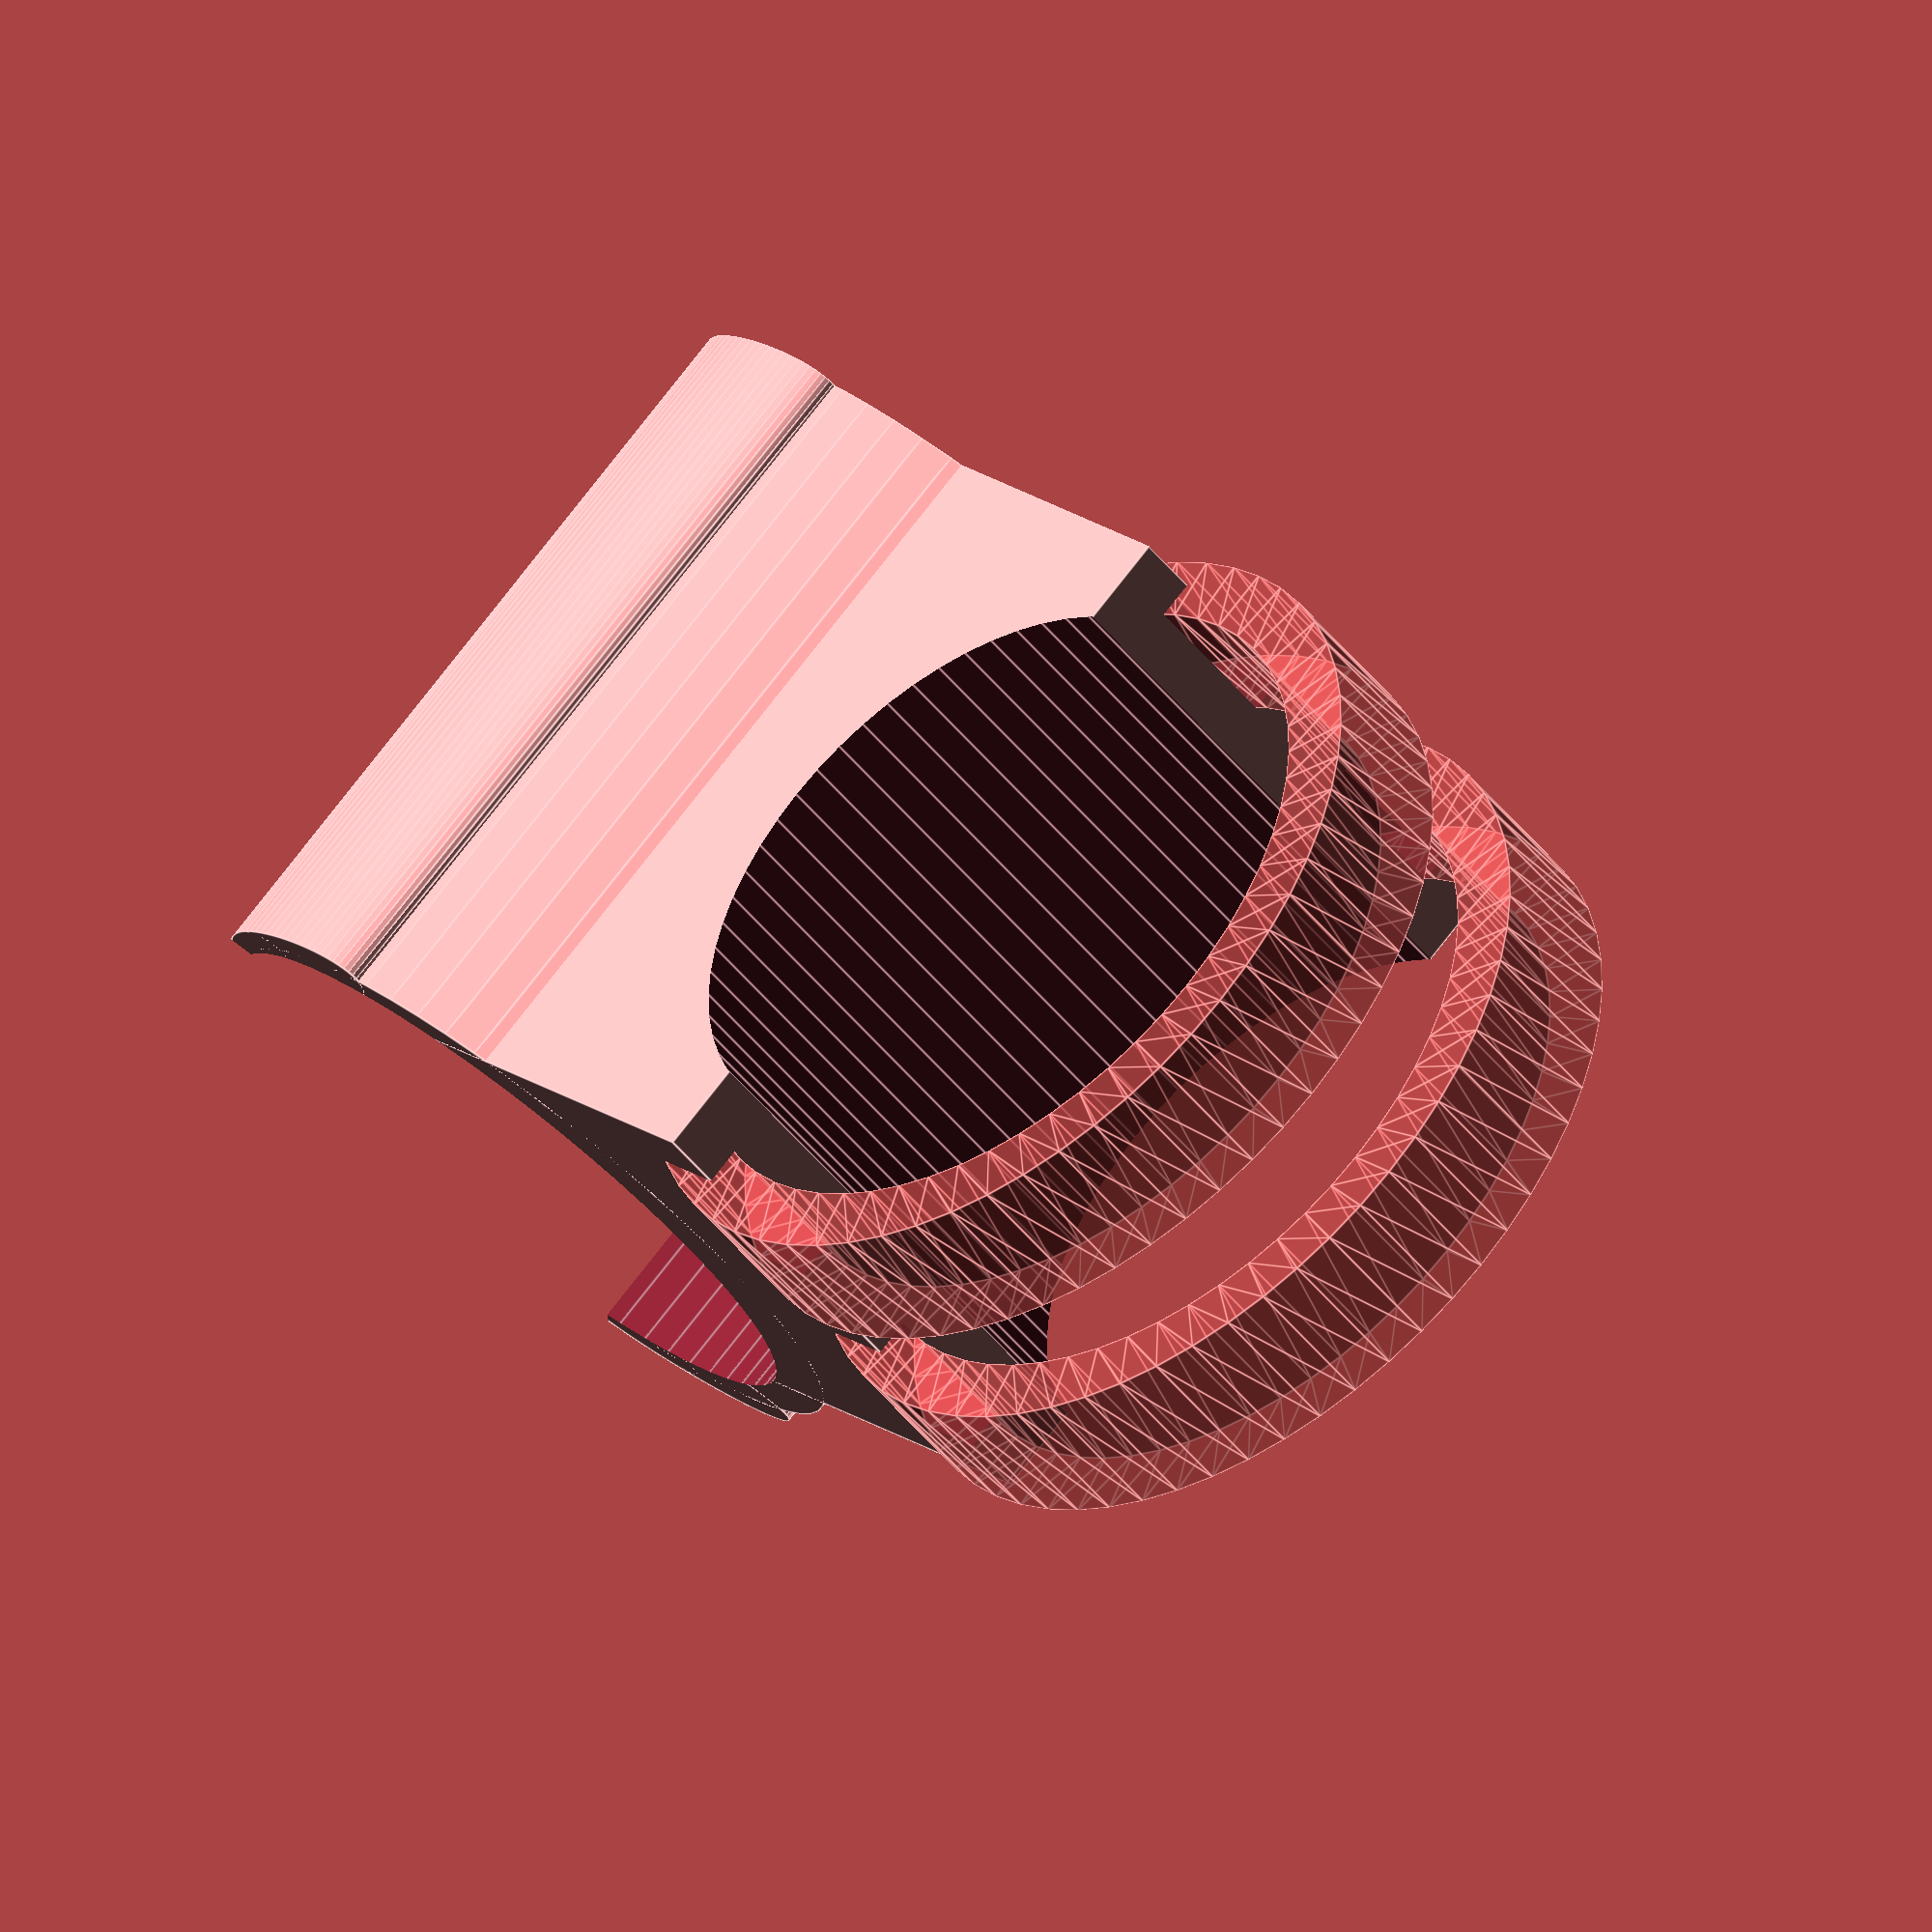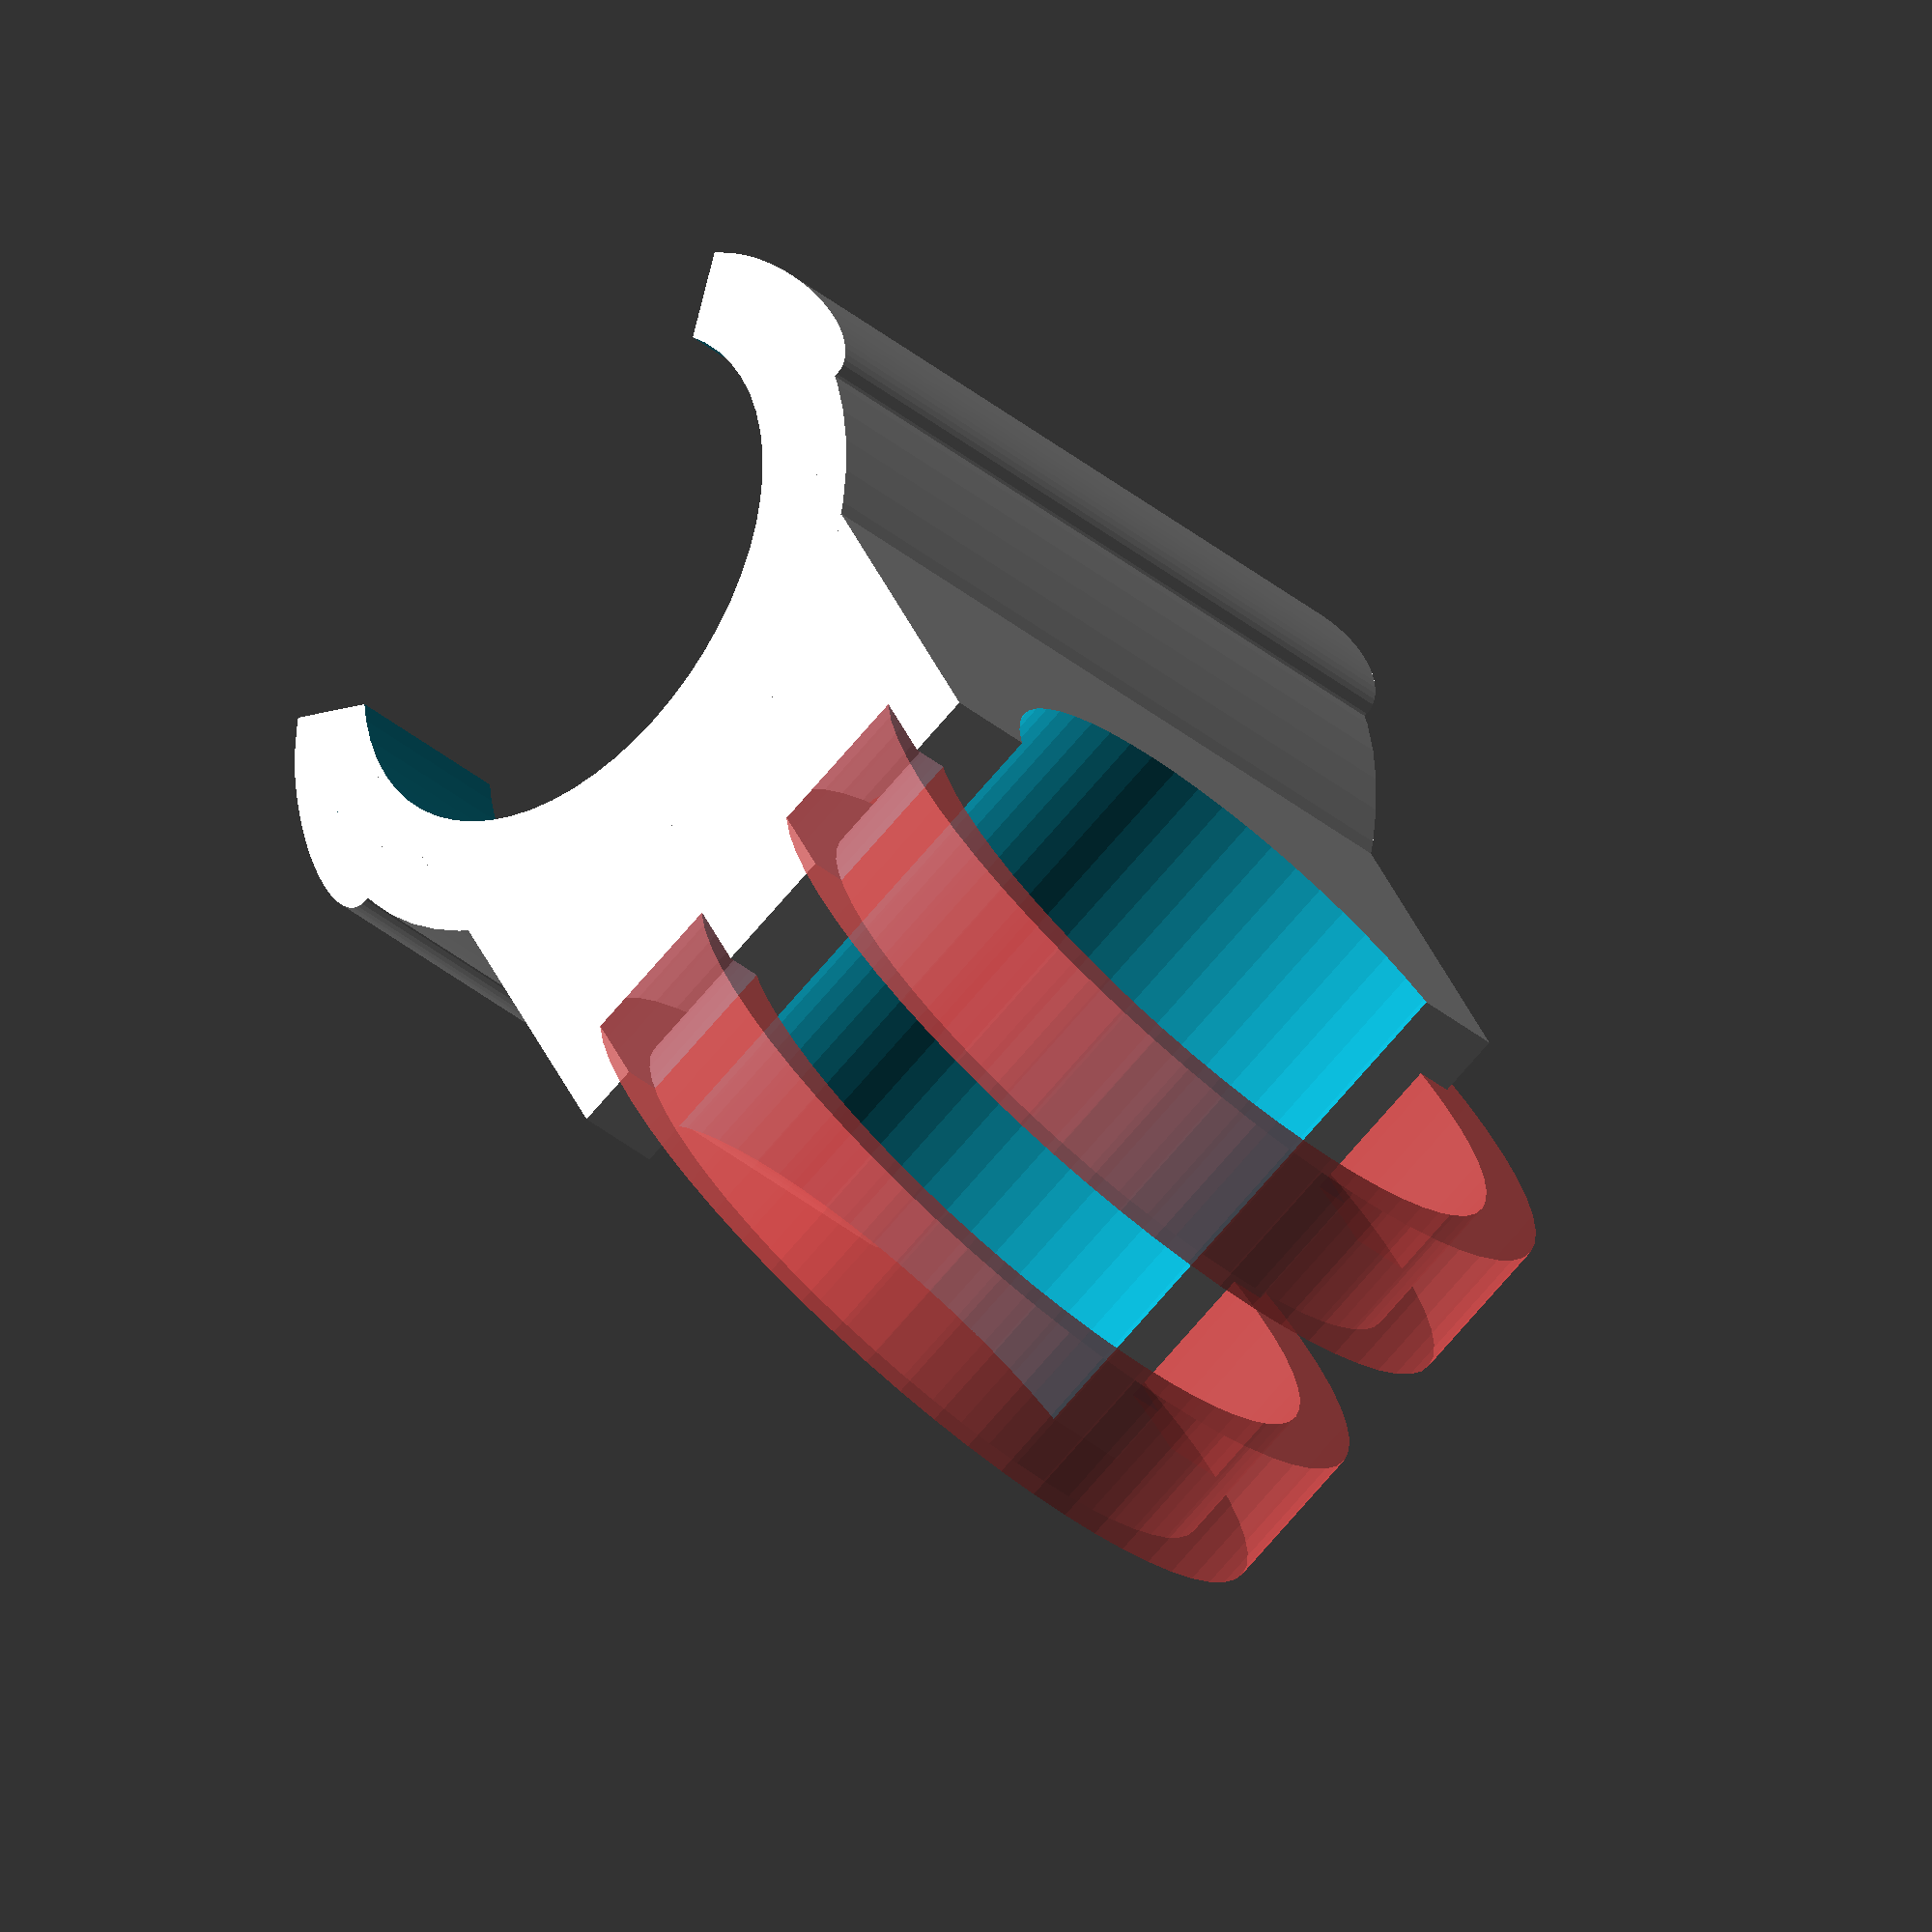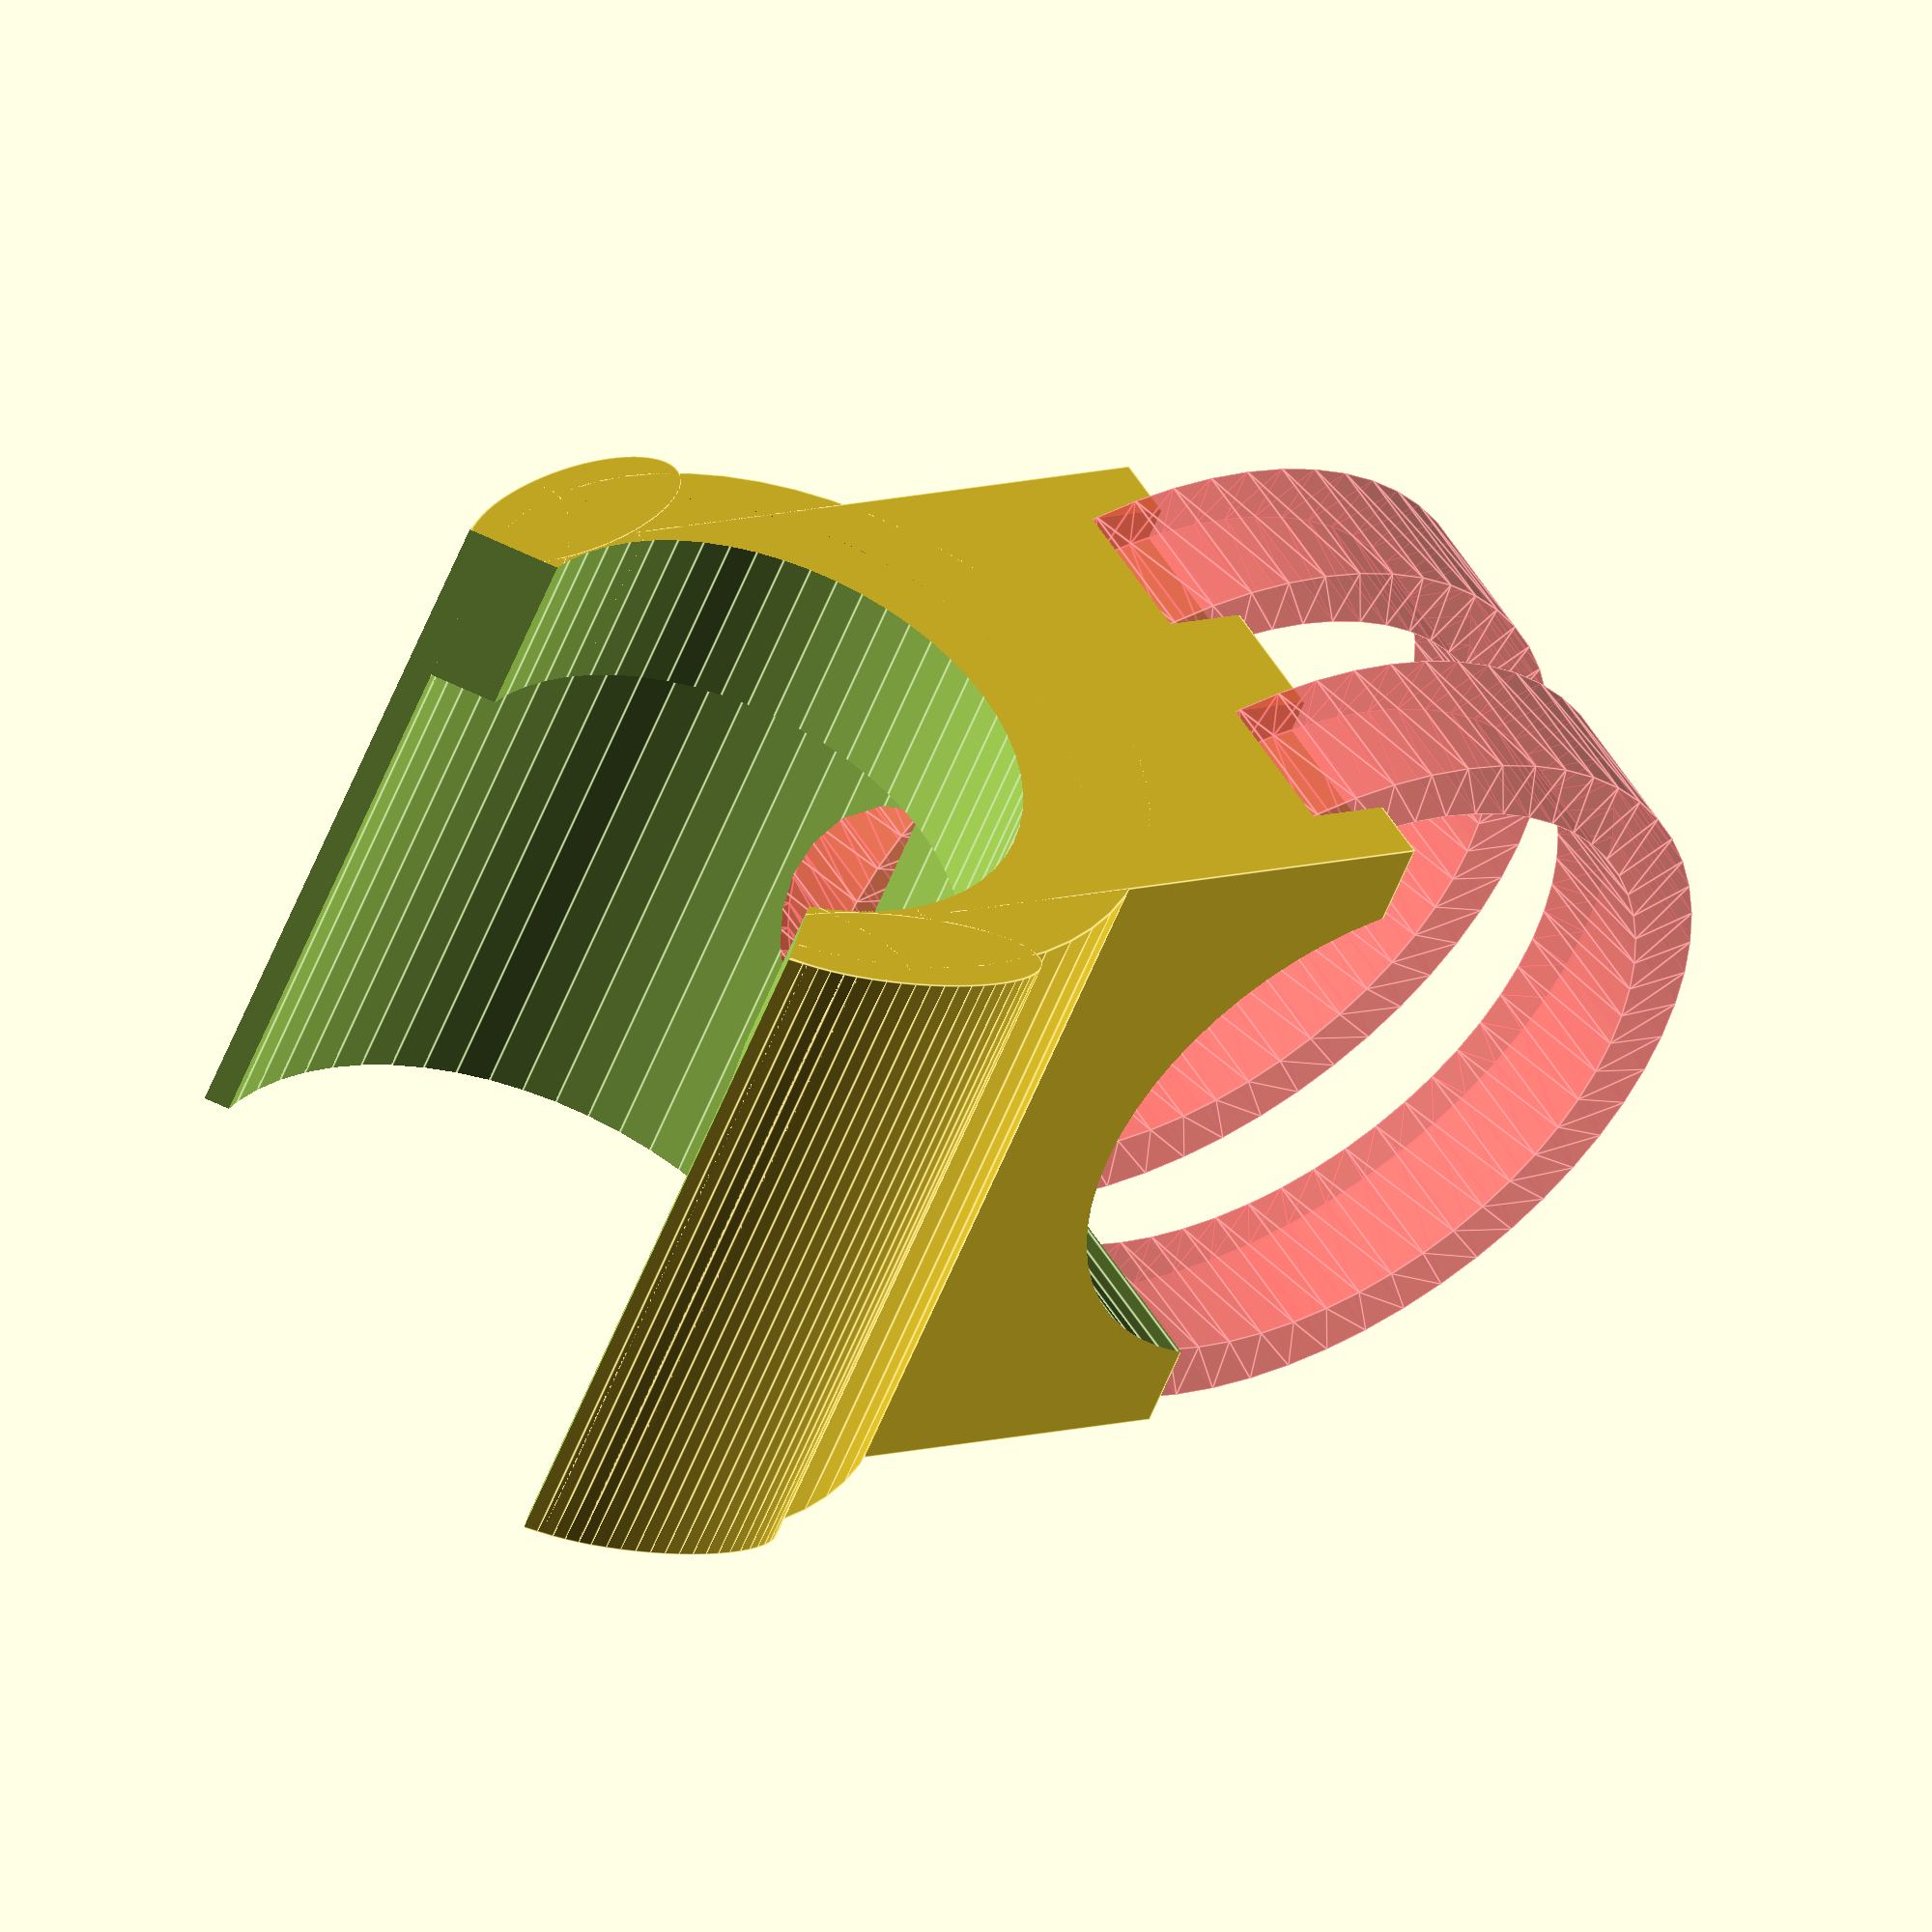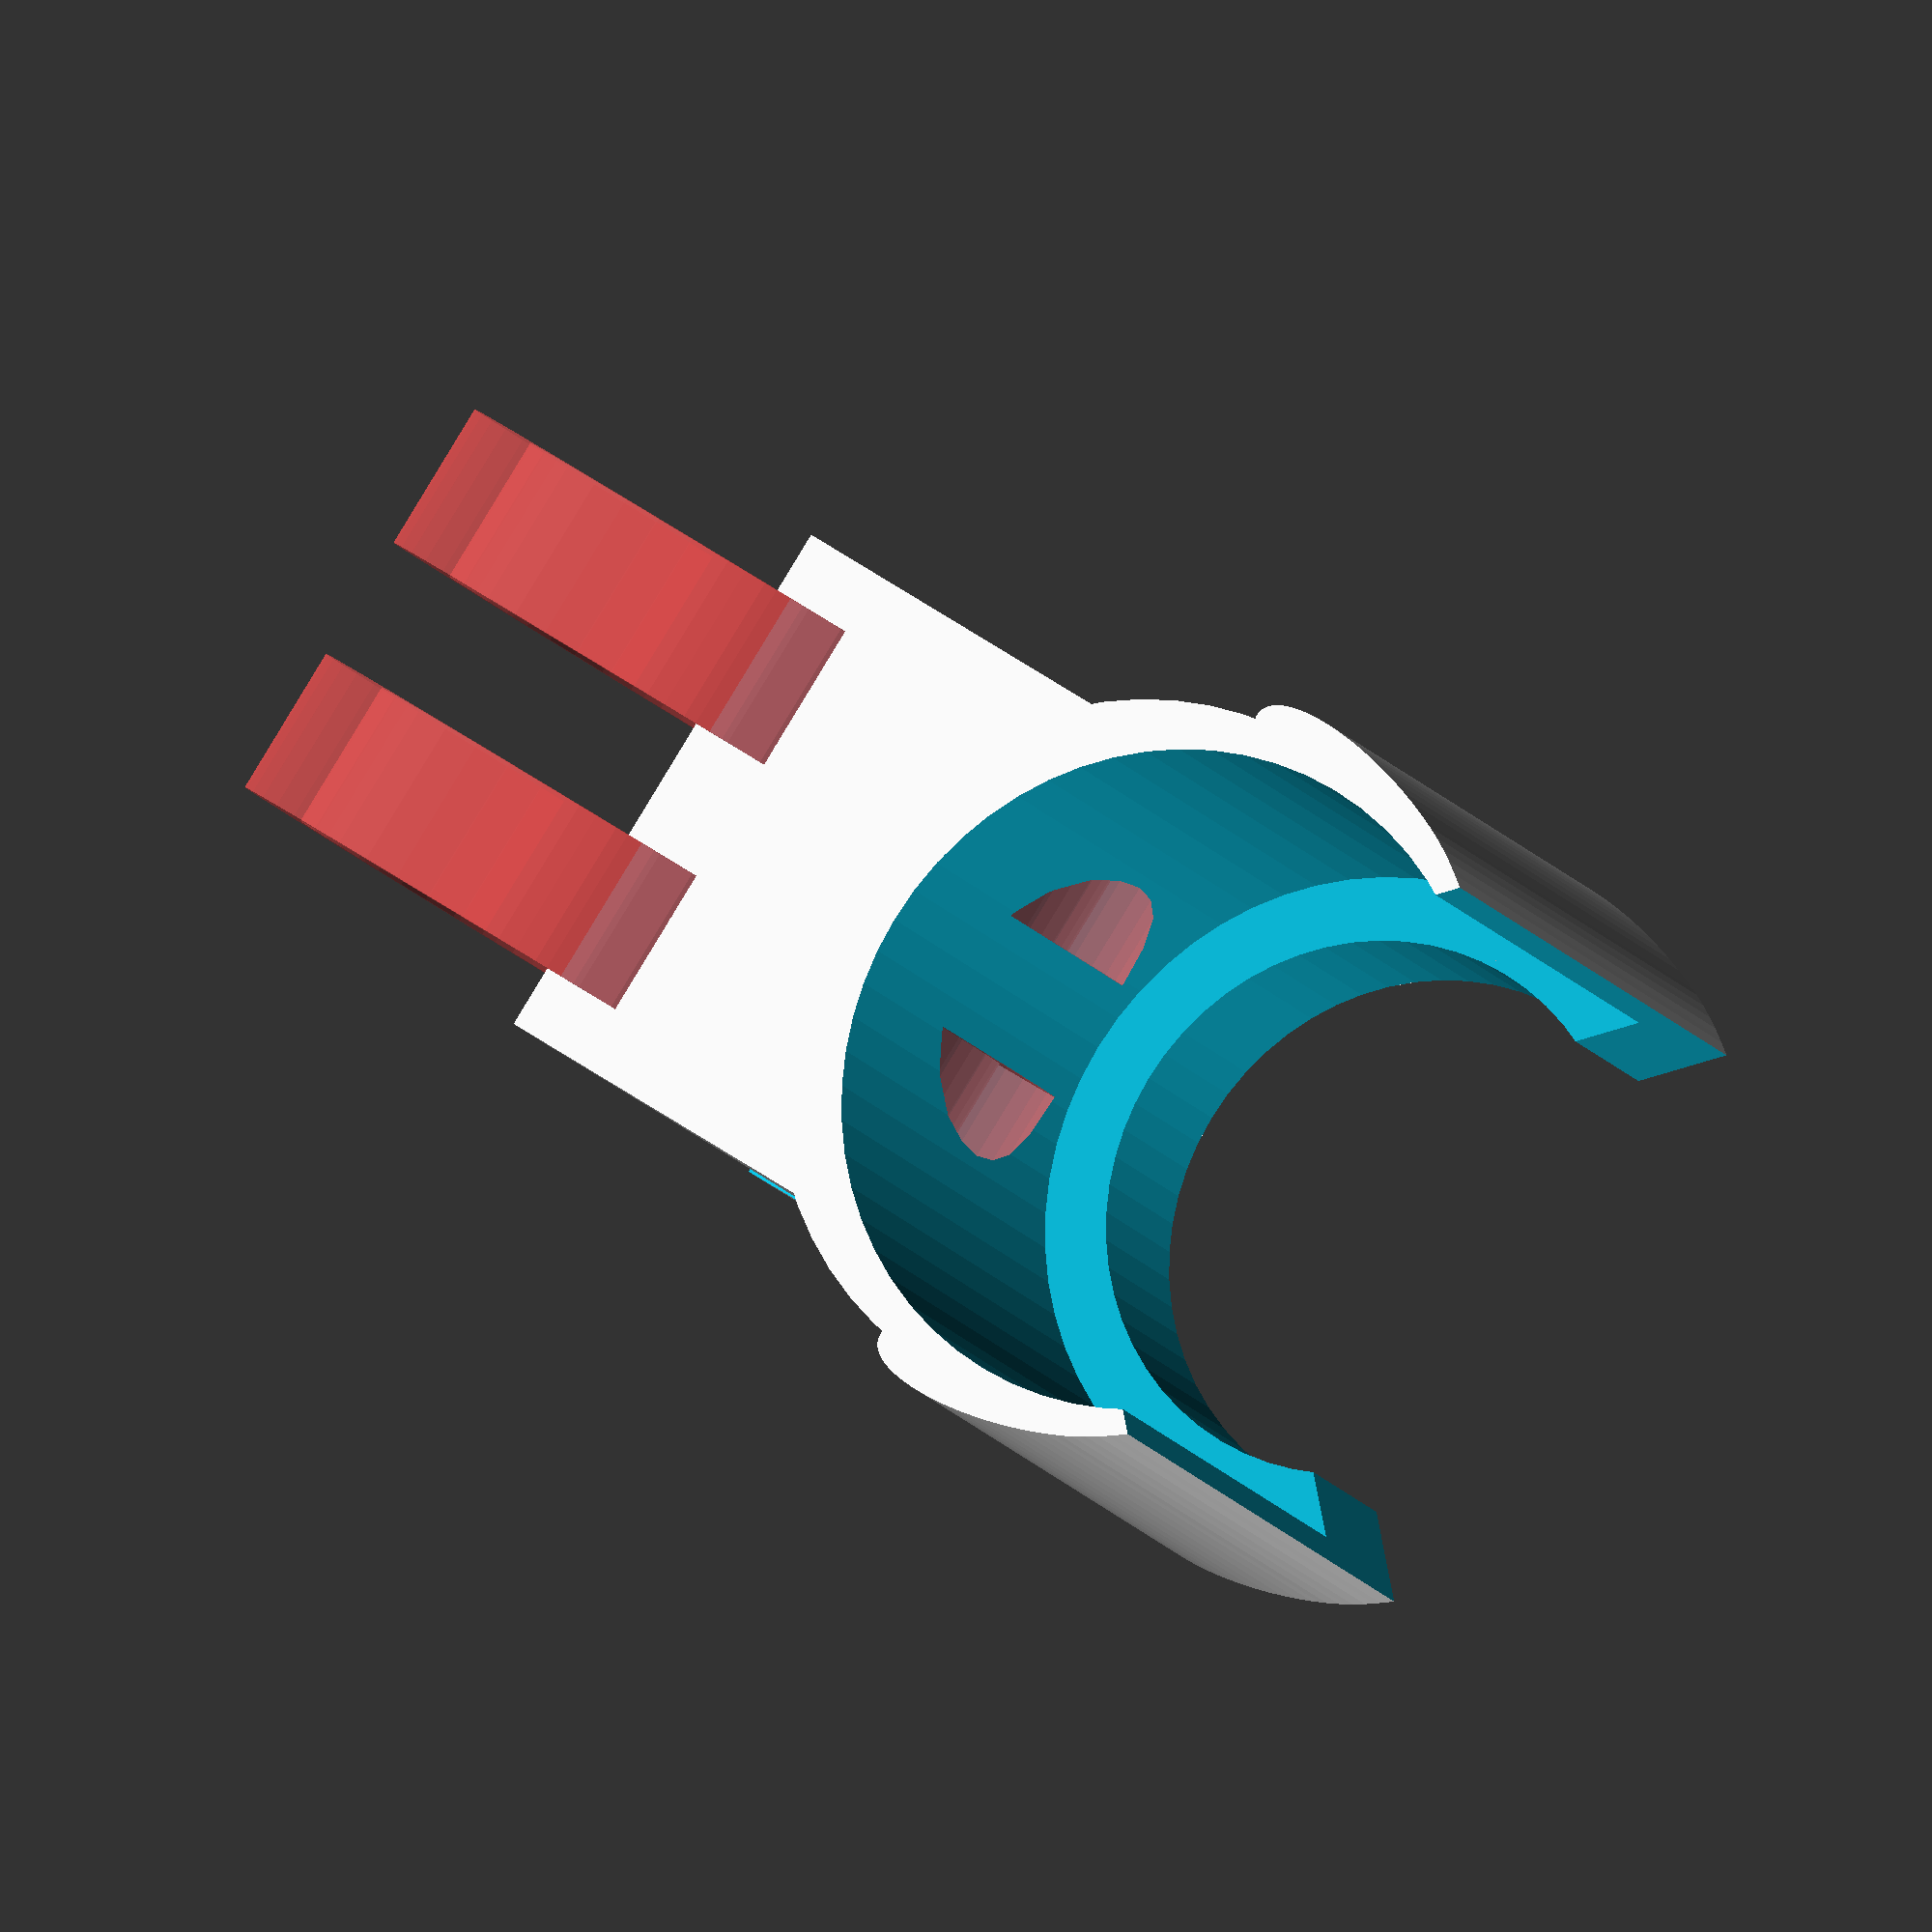
<openscad>
// Adapted from http://www.thingiverse.com/thing:100764 to fit
// common 7W single-AA flashlights such as the Ultrafire
// http://www.amazon.com/UltraFire-300lm-Flashlight-Torch-Adjustable/dp/B006E0QAFY/
// I simplfied the code a bit and added a lip to better accomodate the barrell.

handlebarDiameter = 22.5;
fudj = 0.5;
flashlightDiameter1 = 25.0; // 22.5 for Ultrafire barrell, 17.5 for handle
flashlightDiameter2 = 20.0;
lip = 7;
addedThickness = 1.0;
$fn = 60;

handlebarD = handlebarDiameter + 0.8 + fudj; // inner tube is .8mm thick
length = handlebarD + 6;
circumradius1 = flashlightDiameter1/2 + fudj;
circumradius2 = flashlightDiameter2/2 + fudj;

yOffset = -handlebarD/2 - flashlightDiameter1/2 - .5;

difference() {
	union() {
		flashlightMount();
		handlebarMount();
	}
	#zipCutouts();
}

module flashlightMount() {
	difference() {
		outer();
		flashlightBody();
		cutout();
	}
}

module handlebarMount() {
	difference() {
        // The +0.5 on yOffset reduces overhang to avoid the need for support
		translate([-(flashlightDiameter1-3)/2, yOffset + 0.5, -length/2])
			cube(size=[flashlightDiameter1-3, handlebarD, length], center=false);
		translate([0,yOffset - 3,0])
			rotate([0,90,0]) cylinder(r=handlebarD/2, h=length, center=true);
		cylinder(r=circumradius1, h=length+1, center=true, $fn=60);
	}
}

module zipCutouts() {
    if(flashlightDiameter1>20){
	    translate([flashlightDiameter1/2 - 7,2,0]) zipCutout();
	    translate([-(flashlightDiameter1/2 - 7),2,0]) zipCutout();
    }else{
        translate([0,2,0]) zipCutout();
    }
}
module zipCutout() {
	translate([0,yOffset - 5,0]) rotate([0,90,0])
	    rotate_extrude() translate([handlebarD/2 + 1.25 + 2, 0, 0])
		    square(size=[2.5, 6], center=true);
}

module flashlightBody() {
    translate([0,0,lip+.1])
	    cylinder(r=circumradius1, h=length+.1, center=true, $fn=60);
    translate([0,0,-lip-.1])
        cylinder(r=circumradius2, h=length+.1, center=true, $fn=60);
}

outerYOff = -2;
module outer() {
	translate([0,outerYOff,0]) cylinder(r=circumradius1 + addedThickness, h=length, center=true);
    for(a=[40, 180-40, 15, 180-15])
        rib(a);
}

module rib(angle, extent=3) {
	r = 2;
	translate([
		(circumradius1+addedThickness-r/2) * cos(angle), 
		(circumradius1+addedThickness-r/2) * sin(angle) + outerYOff,
		0
	]) 
		rotate([0,0,angle])
		scale([1,extent,1])
		cylinder(r=r, h=length, center=true);
}

module cutout() {
	translate([0, flashlightDiameter1/3, 0]) 
		cylinder(r=circumradius1 + addedThickness, h=length+3, center=true, $fn=4);

}
</openscad>
<views>
elev=103.1 azim=41.5 roll=142.1 proj=o view=edges
elev=36.9 azim=26.9 roll=223.1 proj=o view=wireframe
elev=231.3 azim=302.1 roll=20.0 proj=o view=edges
elev=193.3 azim=303.6 roll=159.9 proj=o view=wireframe
</views>
